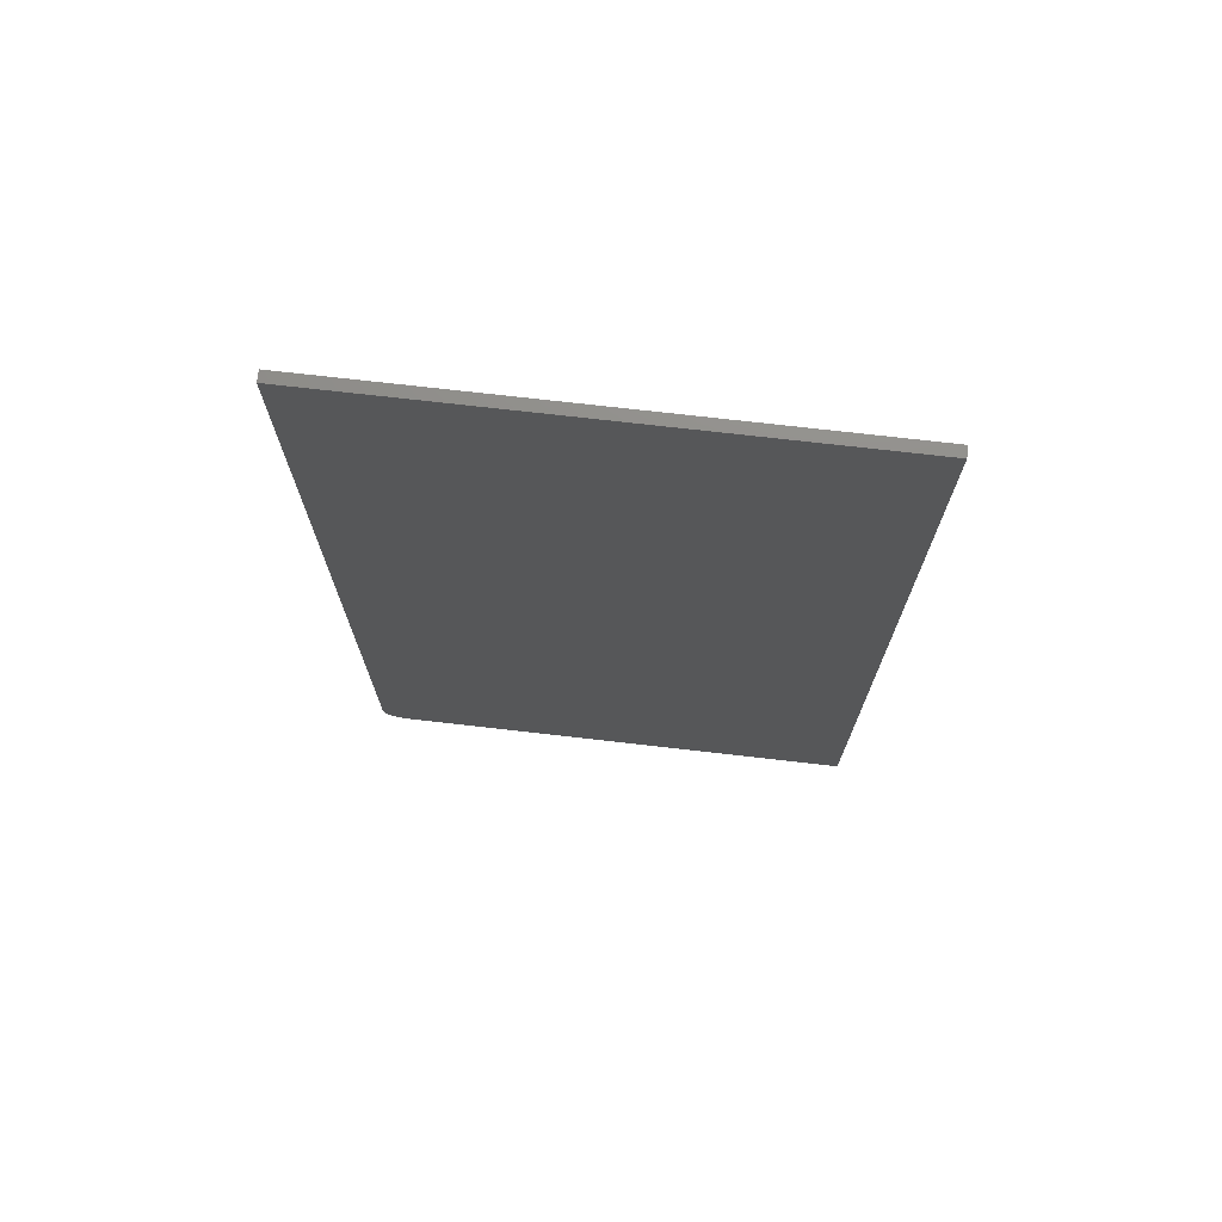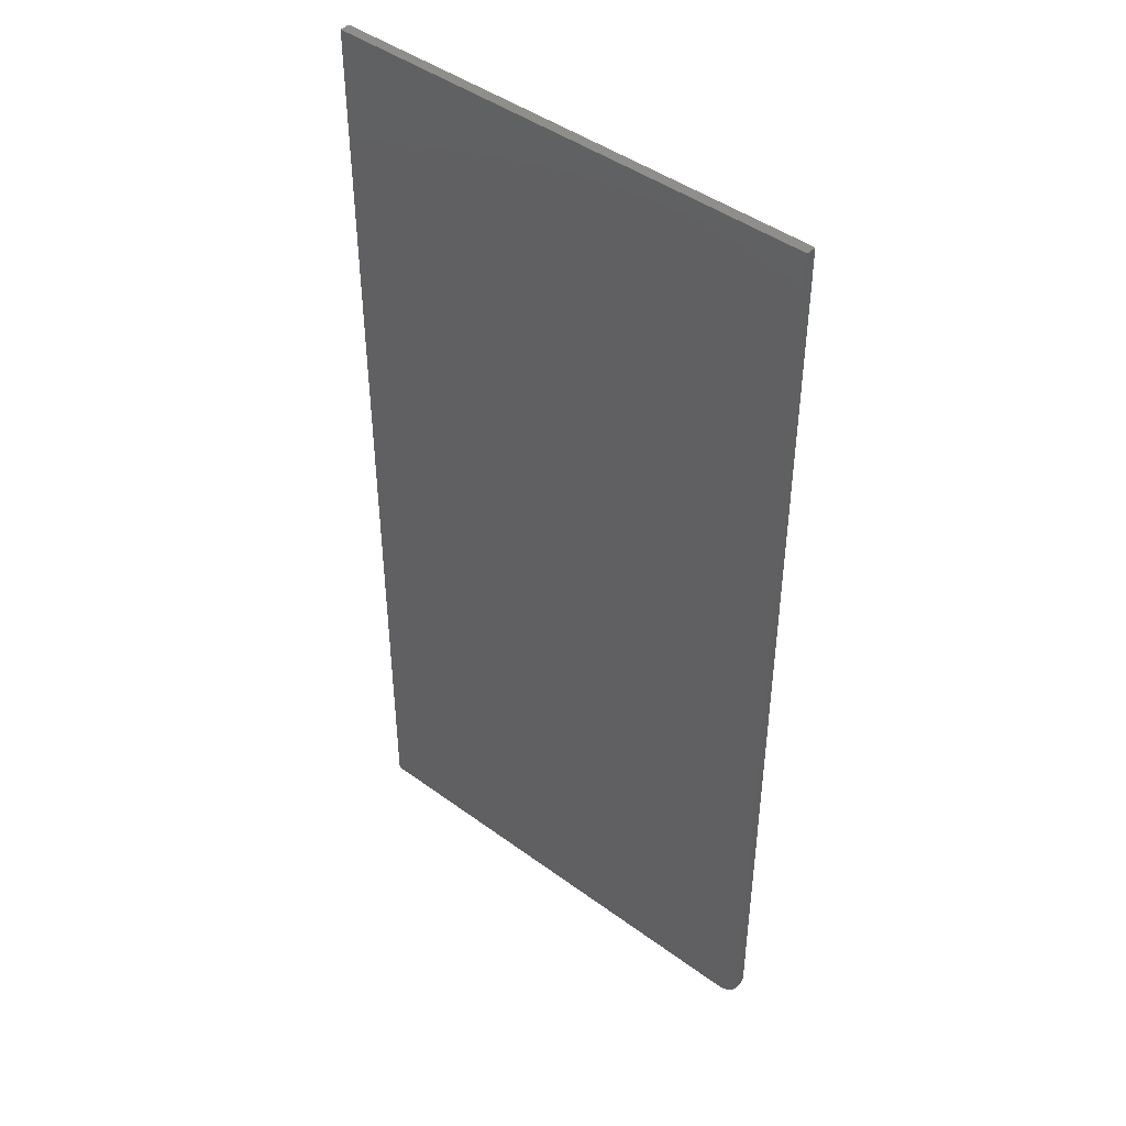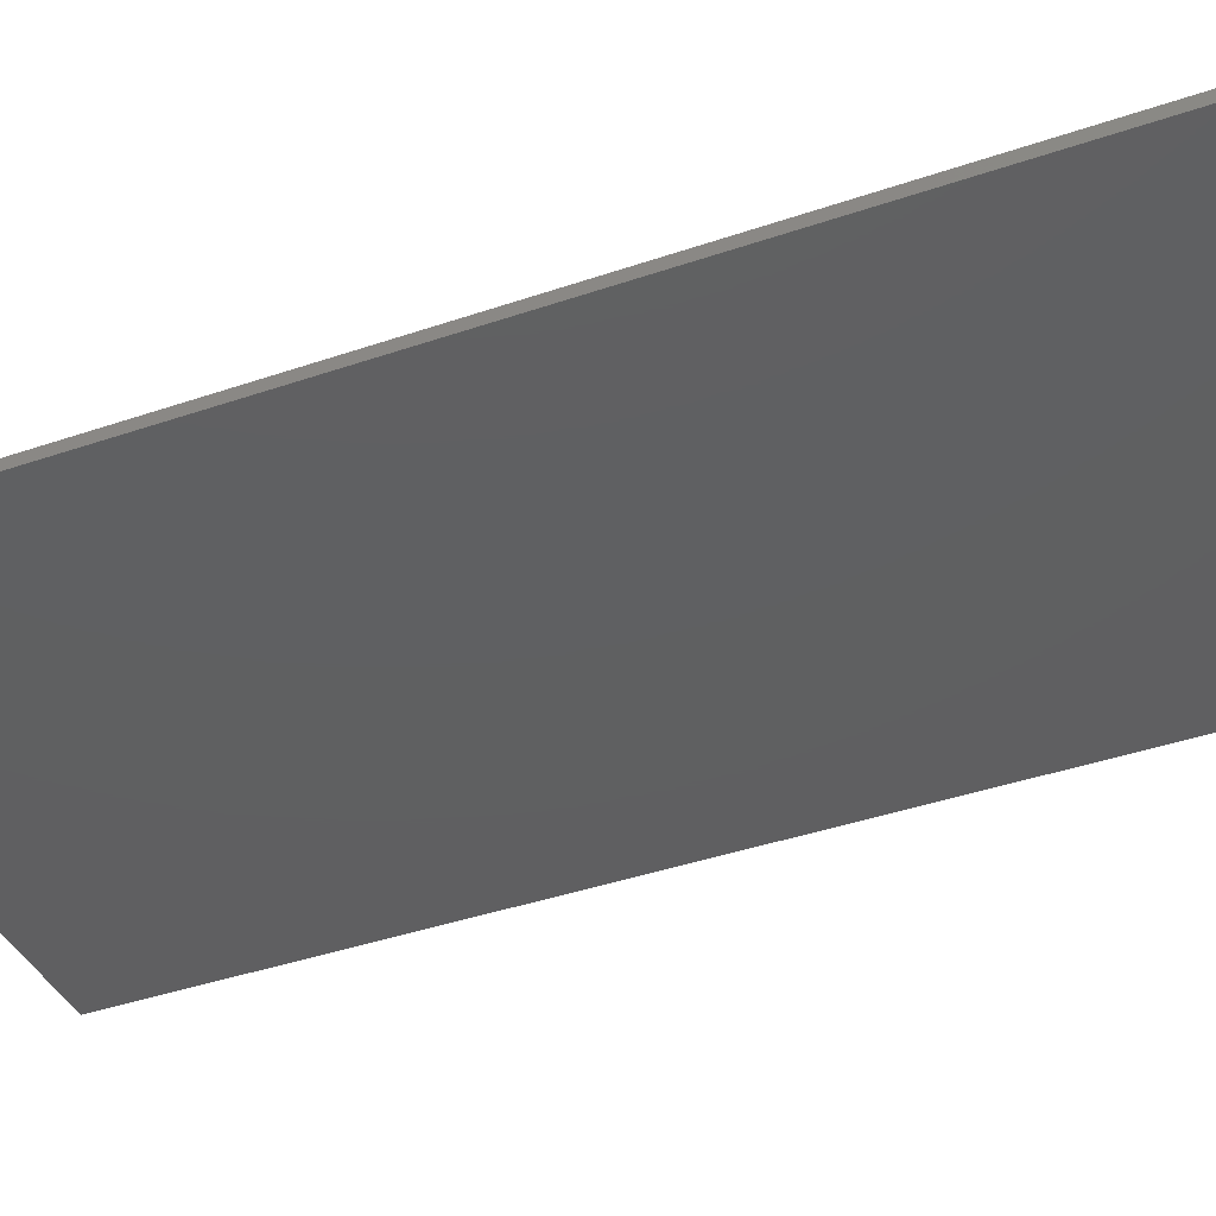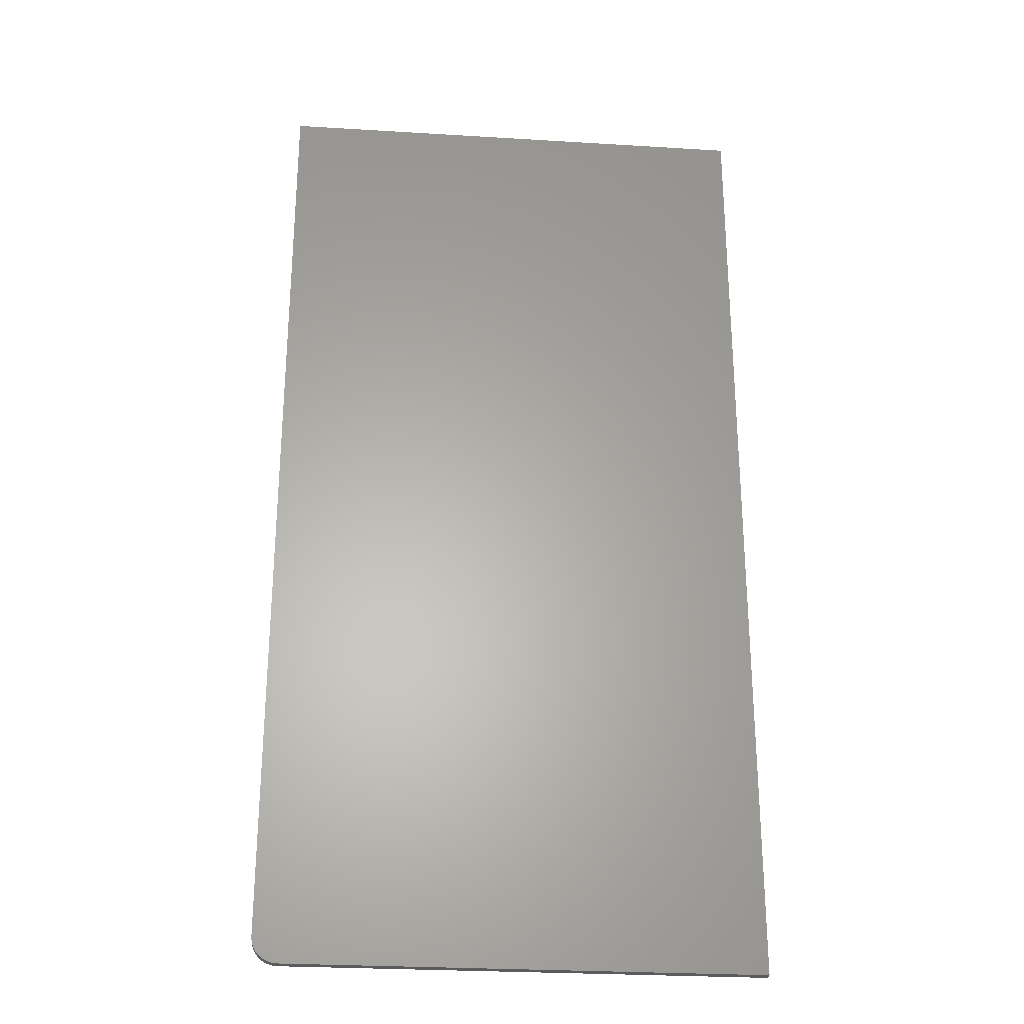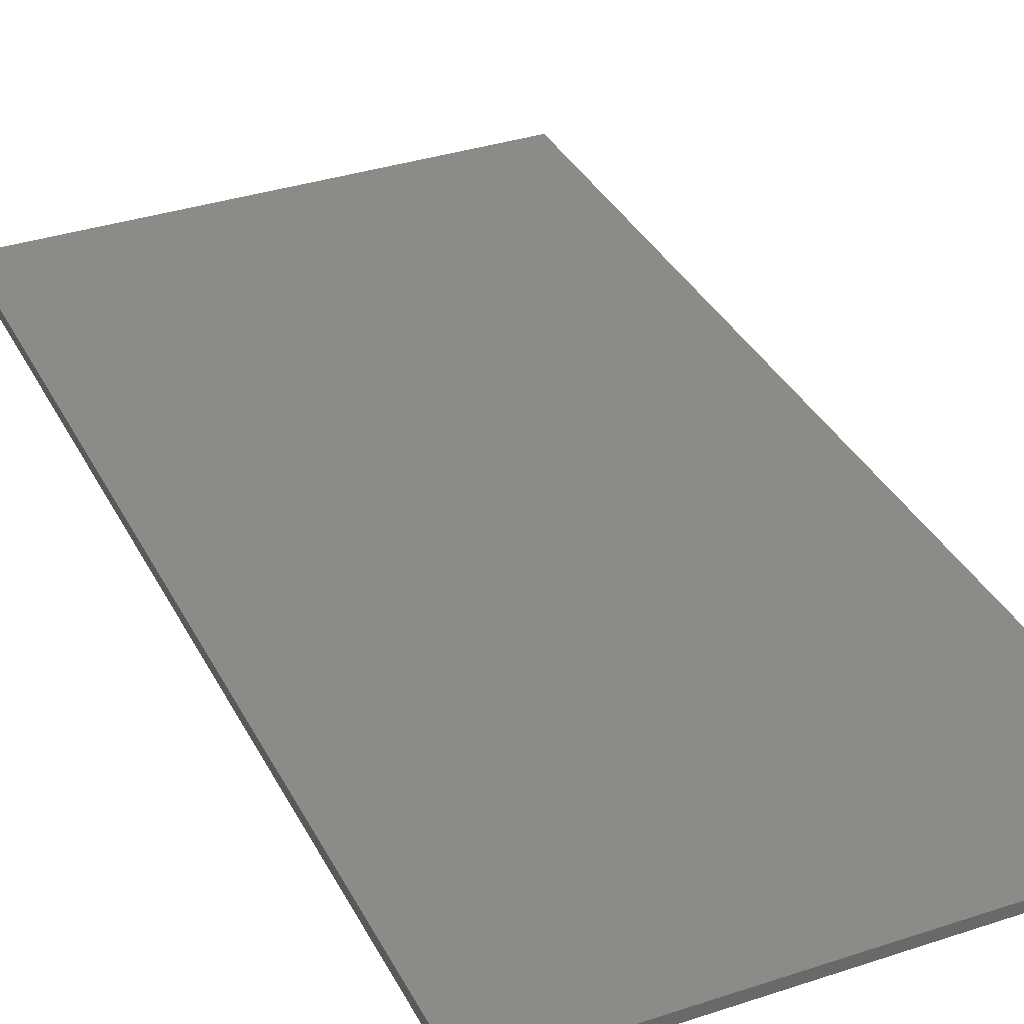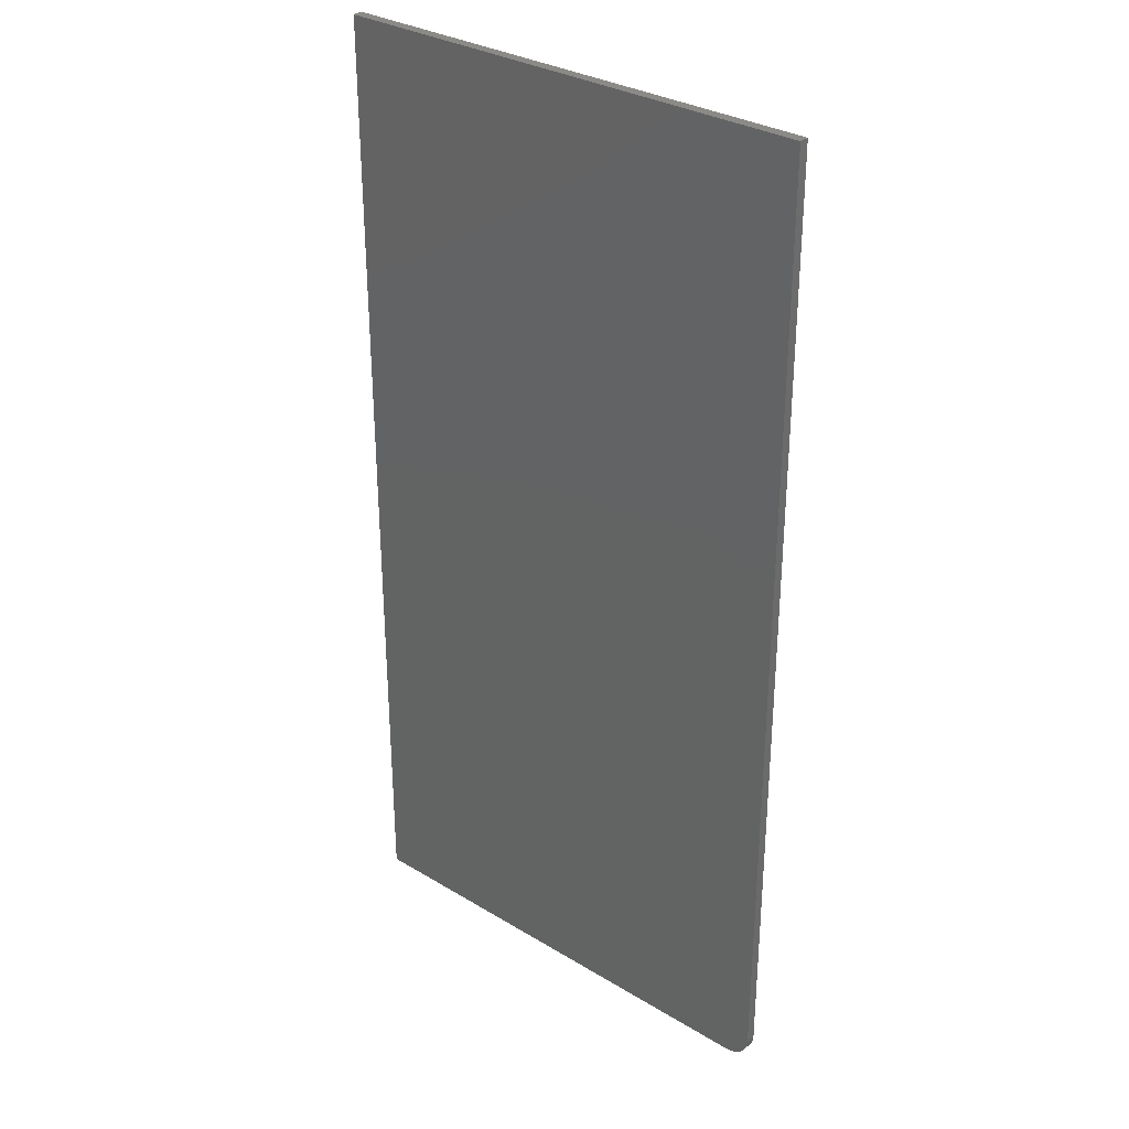
<metadata>
{"format":"stl","ext":"stl","renderer":"f3d","projection":"perspective","resolution":1024,"background":"white","views":[{"elev":73.8,"azim":-173.5,"up":"+Z"},{"elev":44.5,"azim":40.5,"up":"+Z"},{"elev":-39.5,"azim":113.3,"up":"+Y"},{"elev":-27.2,"azim":174.6,"up":"+Z"},{"elev":34.6,"azim":156.0,"up":"+Y"},{"elev":31.5,"azim":40.5,"up":"+Z"}]}
</metadata>
<code>
# stl→obj: 24 verts, 44 faces
v 0.3438 -0.007812 -0.75
v 0.3588 -0.007812 -0.747
v -0.375 -0.007812 -0.75
v 0.3515 -0.007812 -0.7492
v 0.3715 -0.007812 -0.7386
v 0.3763 -0.007812 -0.7326
v 0.3799 -0.007812 -0.7259
v -0.375 -0.007812 0.75
v 0.3821 -0.007812 -0.7186
v 0.3829 -0.007812 -0.7109
v 0.3829 -0.007812 0.75
v 0.3655 -0.007812 -0.7434
v -0.375 0.007812 -0.75
v 0.3588 0.007812 -0.747
v 0.3438 0.007812 -0.75
v 0.3515 0.007812 -0.7492
v 0.3799 0.007812 -0.7259
v 0.3763 0.007812 -0.7326
v 0.3715 0.007812 -0.7386
v -0.375 0.007812 0.75
v 0.3829 0.007812 0.75
v 0.3829 0.007812 -0.7109
v 0.3821 0.007812 -0.7186
v 0.3655 0.007812 -0.7434
f 1 2 3
f 1 4 2
f 5 6 7
f 8 3 9
f 8 9 10
f 8 10 11
f 9 3 2
f 9 2 12
f 9 12 5
f 9 5 7
f 13 14 15
f 14 16 15
f 17 18 19
f 20 21 22
f 20 22 23
f 20 23 13
f 23 17 19
f 23 19 24
f 23 24 14
f 23 14 13
f 10 22 11
f 11 22 21
f 3 13 1
f 1 13 15
f 22 10 23
f 23 10 9
f 23 9 17
f 17 9 7
f 17 7 18
f 18 7 6
f 18 6 19
f 19 6 5
f 19 5 24
f 24 5 12
f 24 12 14
f 14 12 2
f 14 2 16
f 16 2 4
f 16 4 15
f 15 4 1
f 8 20 3
f 3 20 13
f 11 21 8
f 8 21 20

</code>
